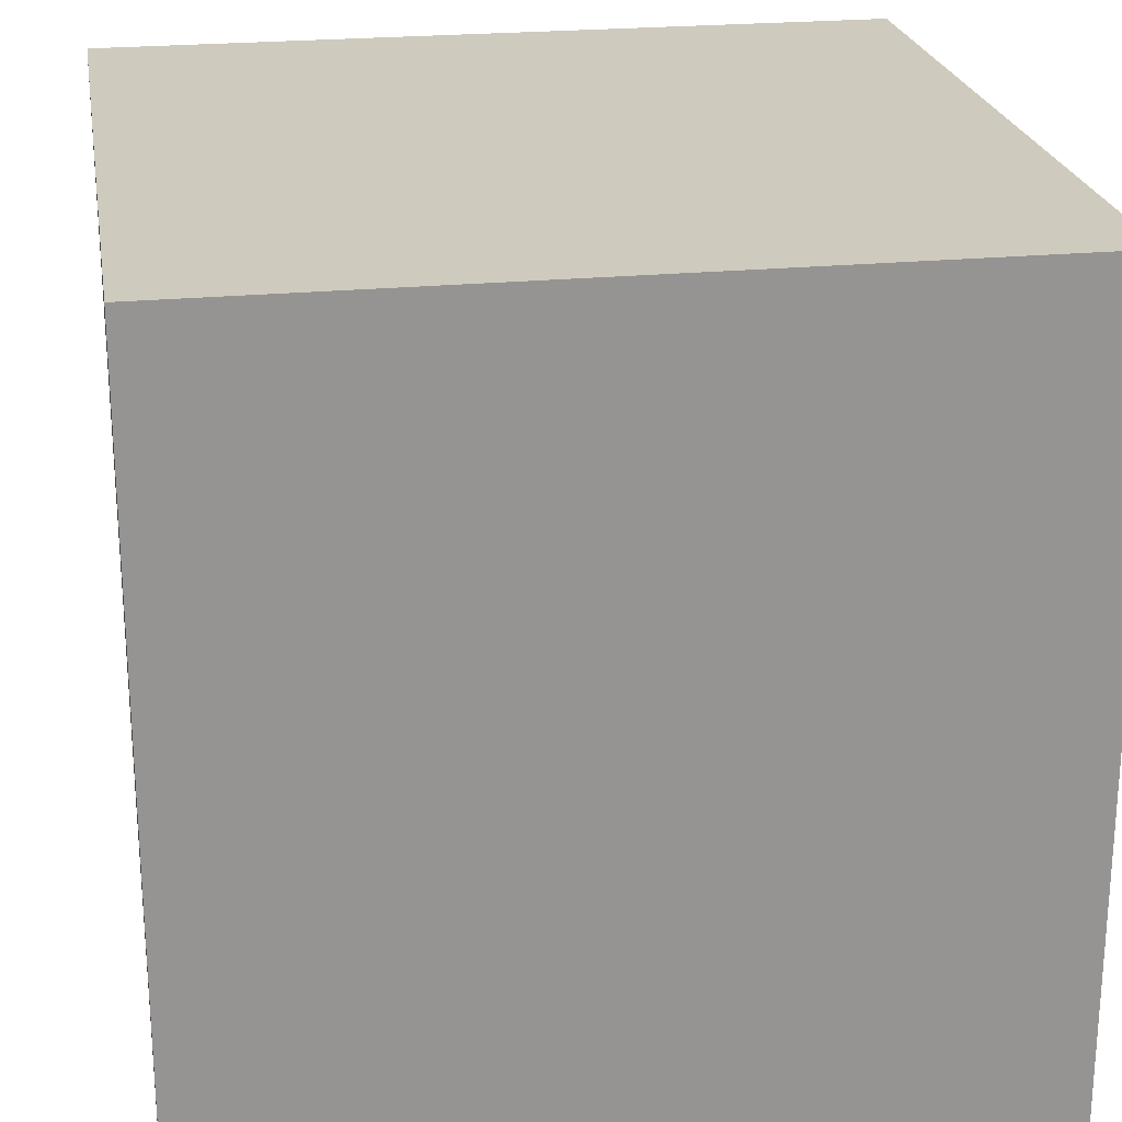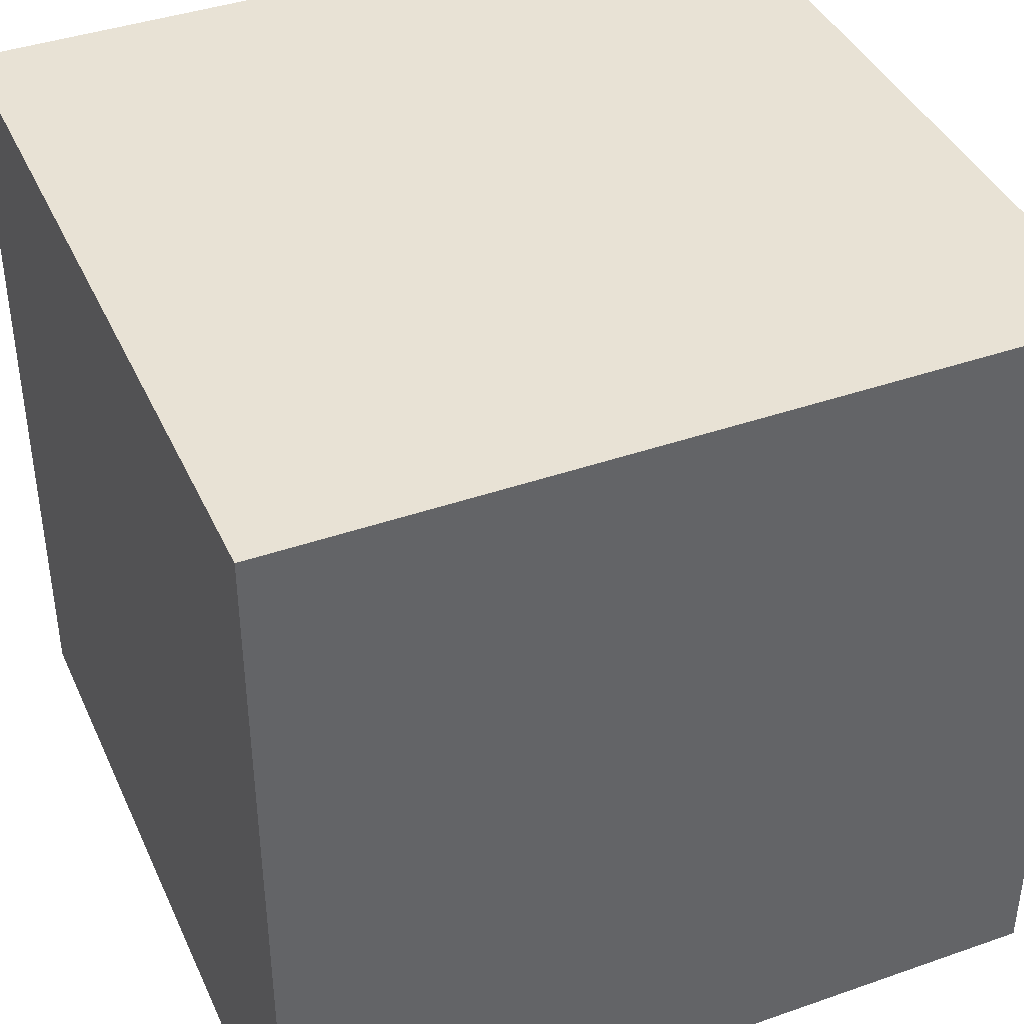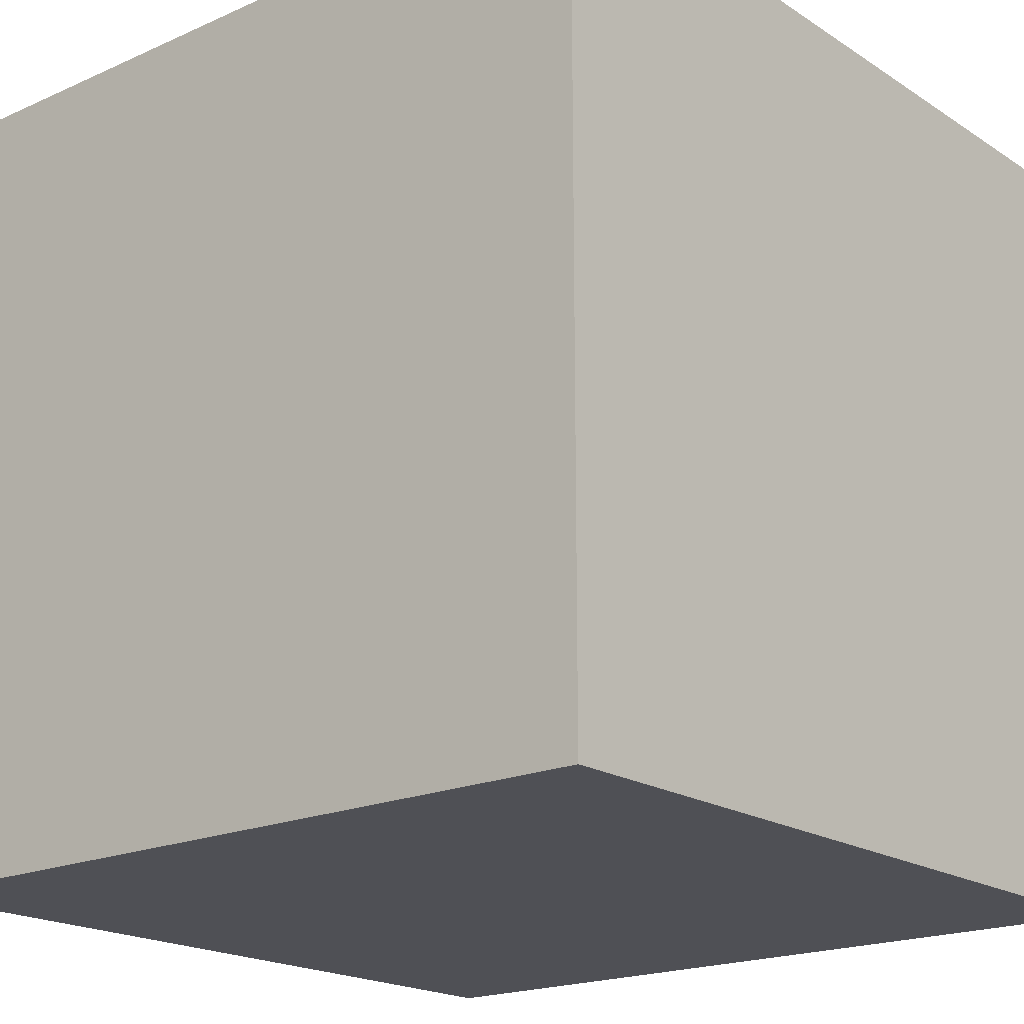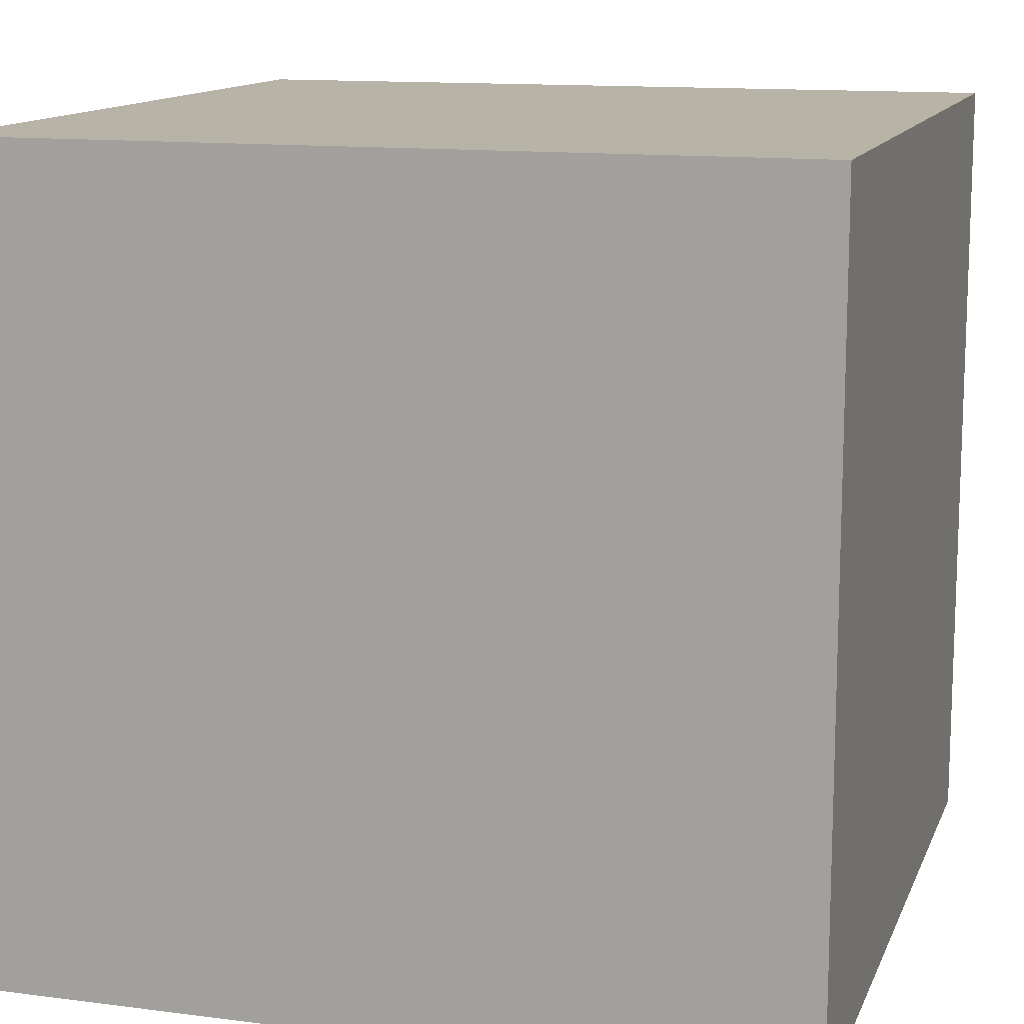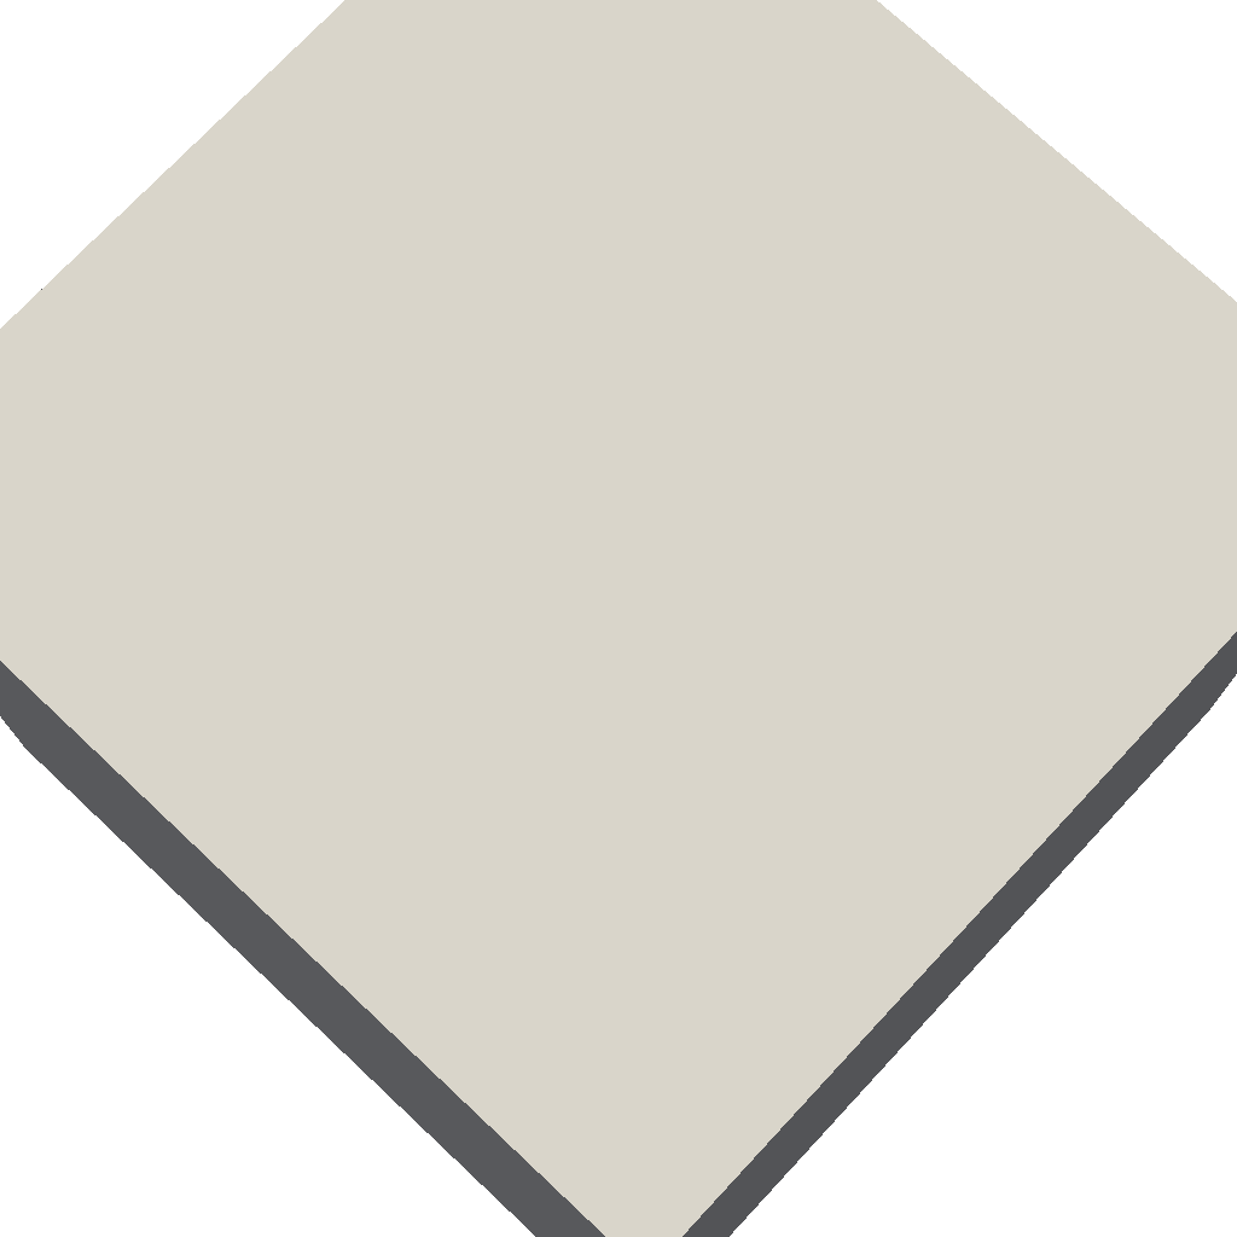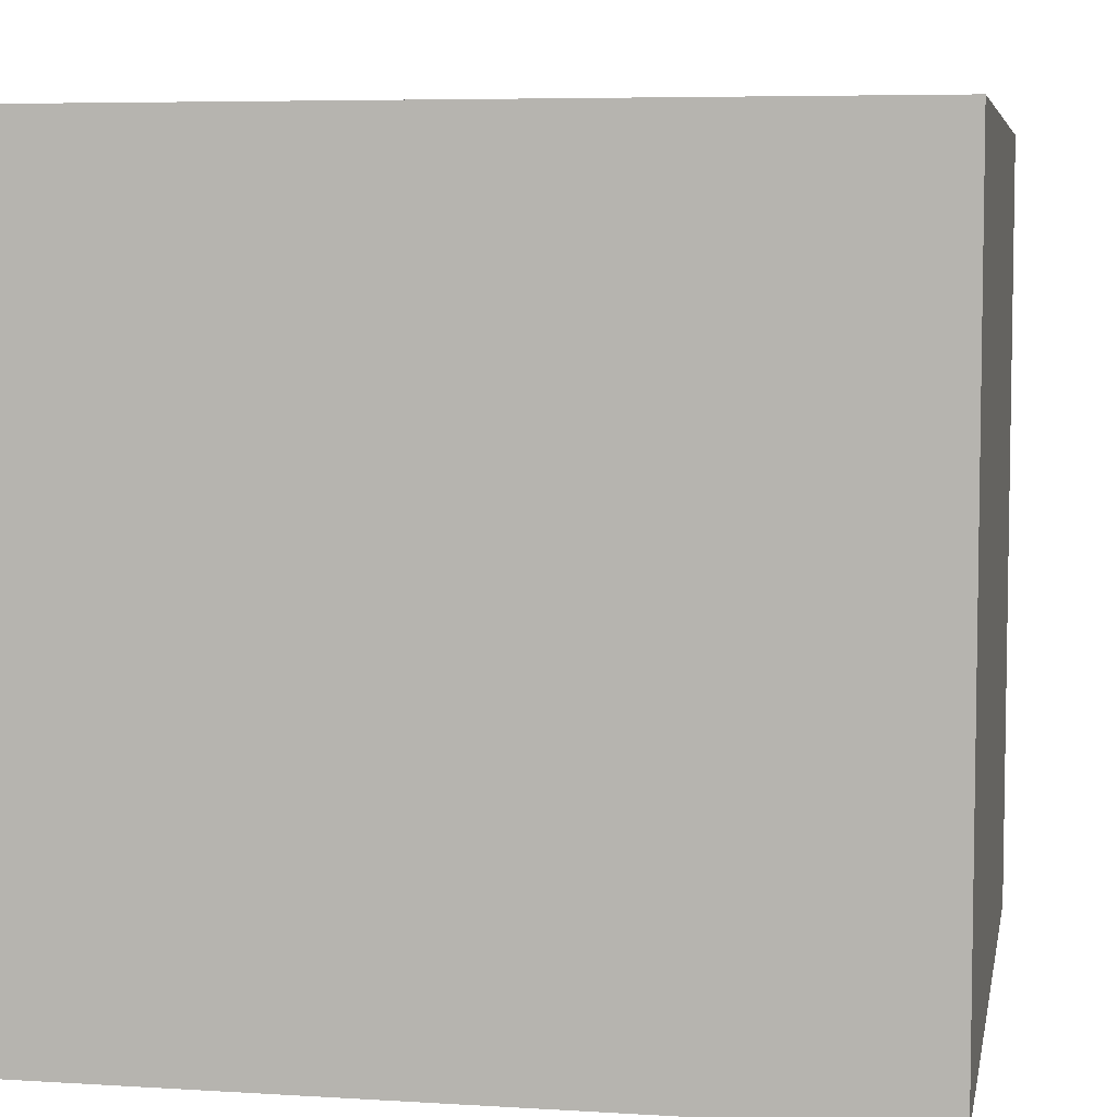
<metadata>
{"format":"obj","ext":"obj","renderer":"f3d","projection":"perspective","resolution":1024,"background":"white","views":[{"elev":23.2,"azim":170.6,"up":"+Z"},{"elev":40.7,"azim":-23.1,"up":"+Y"},{"elev":-19.3,"azim":-140.1,"up":"+Y"},{"elev":12.9,"azim":-163.4,"up":"+Z"},{"elev":74.6,"azim":133.1,"up":"+Z"},{"elev":6.1,"azim":-79.5,"up":"+Z"}]}
</metadata>
<code>
o Cube
v 1 1 -1
v 1 -1 -1
v 1 1 1
v 1 -1 1
v -1 1 -1
v -1 -1 -1
v -1 1 1
v -1 -1 1
f 1 5 7 3
f 4 3 7 8
f 8 7 5 6
f 6 2 4 8
f 2 1 3 4
f 6 5 1 2

</code>
